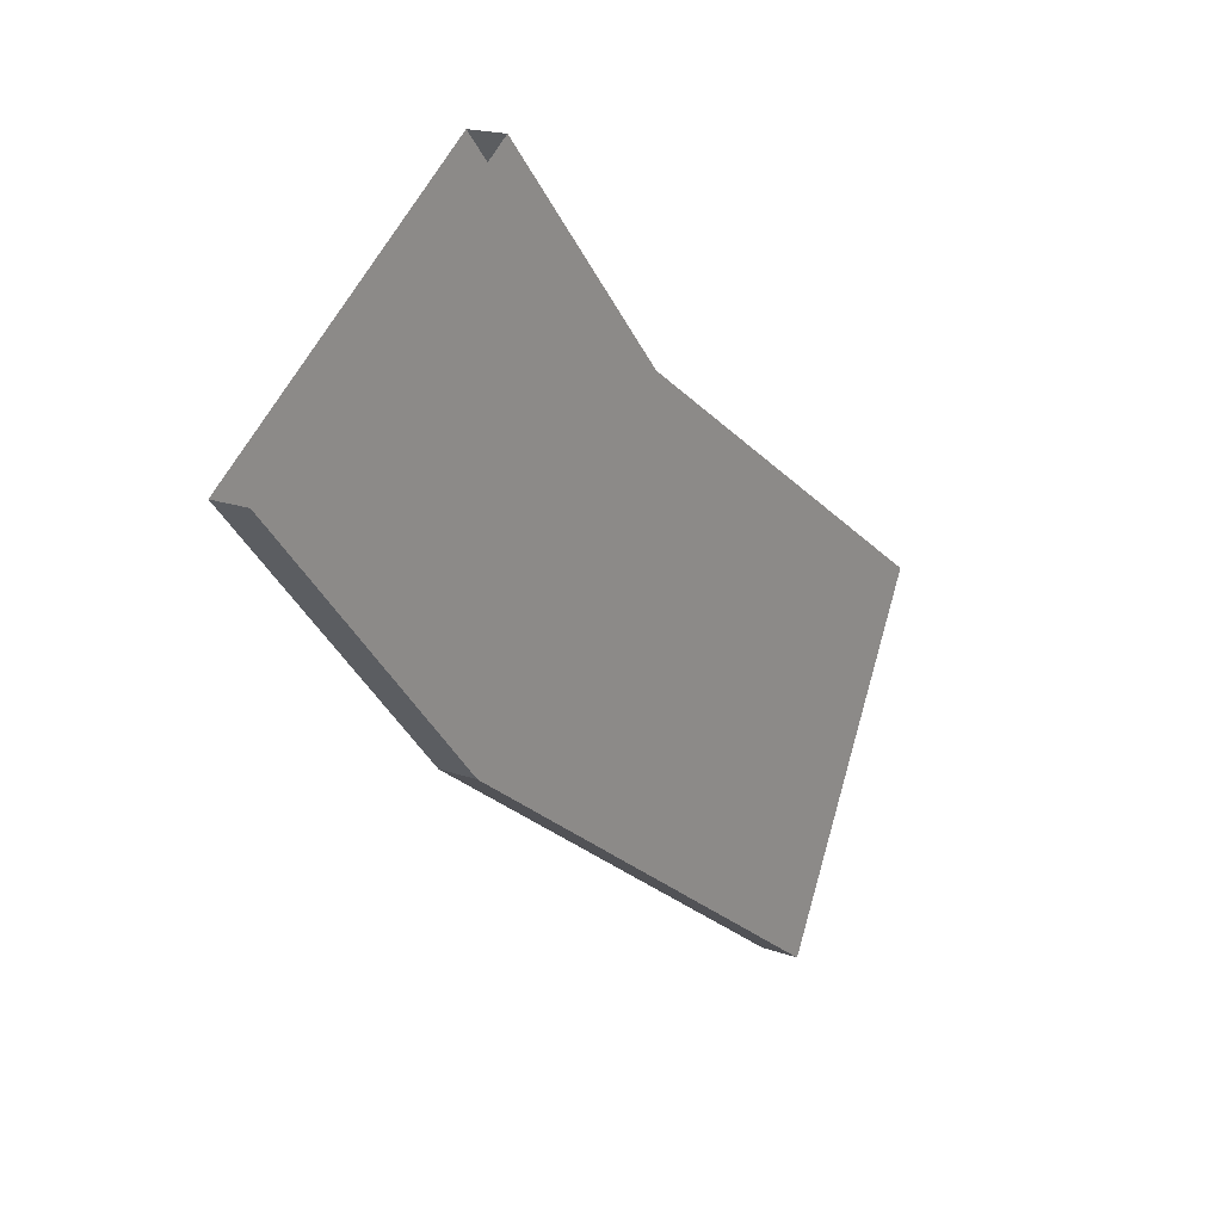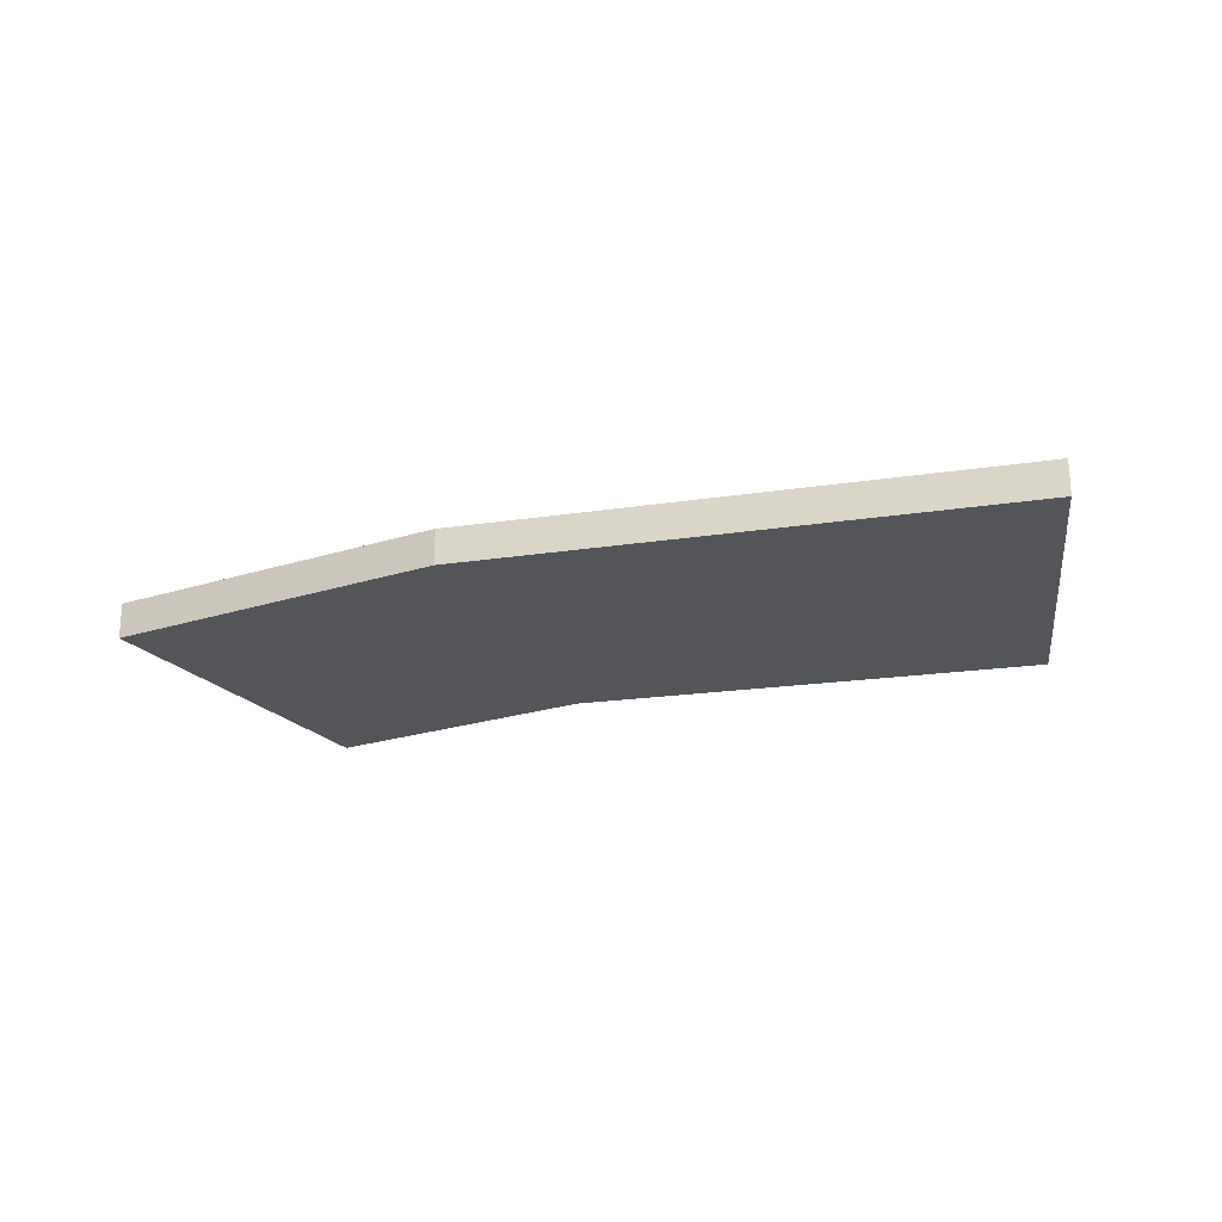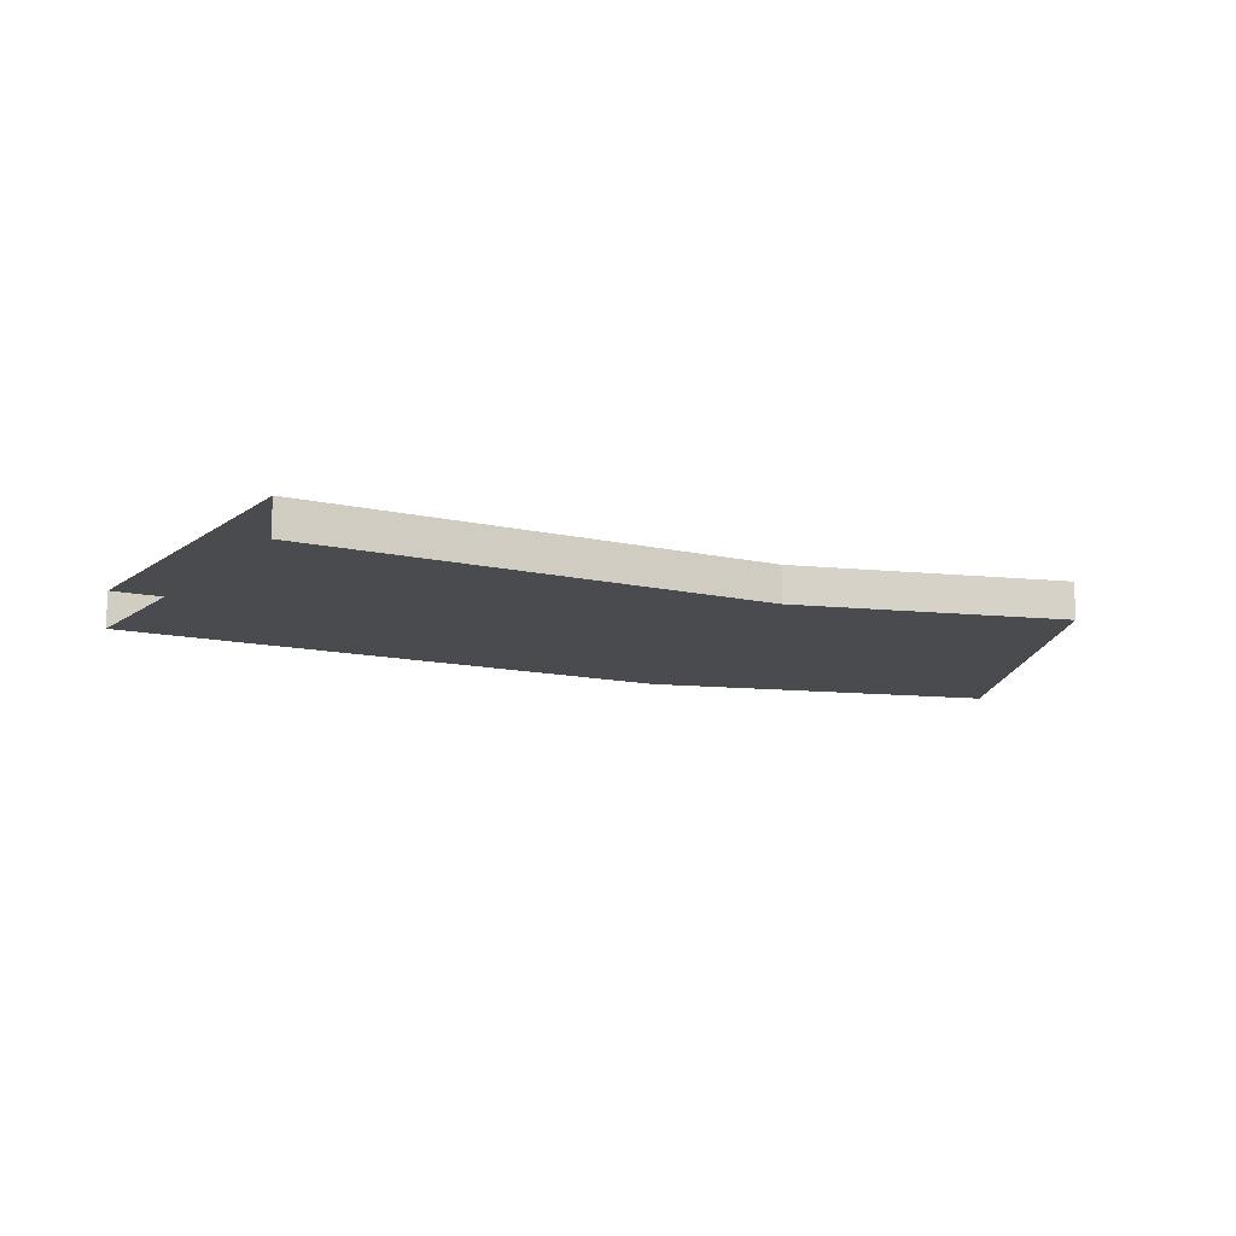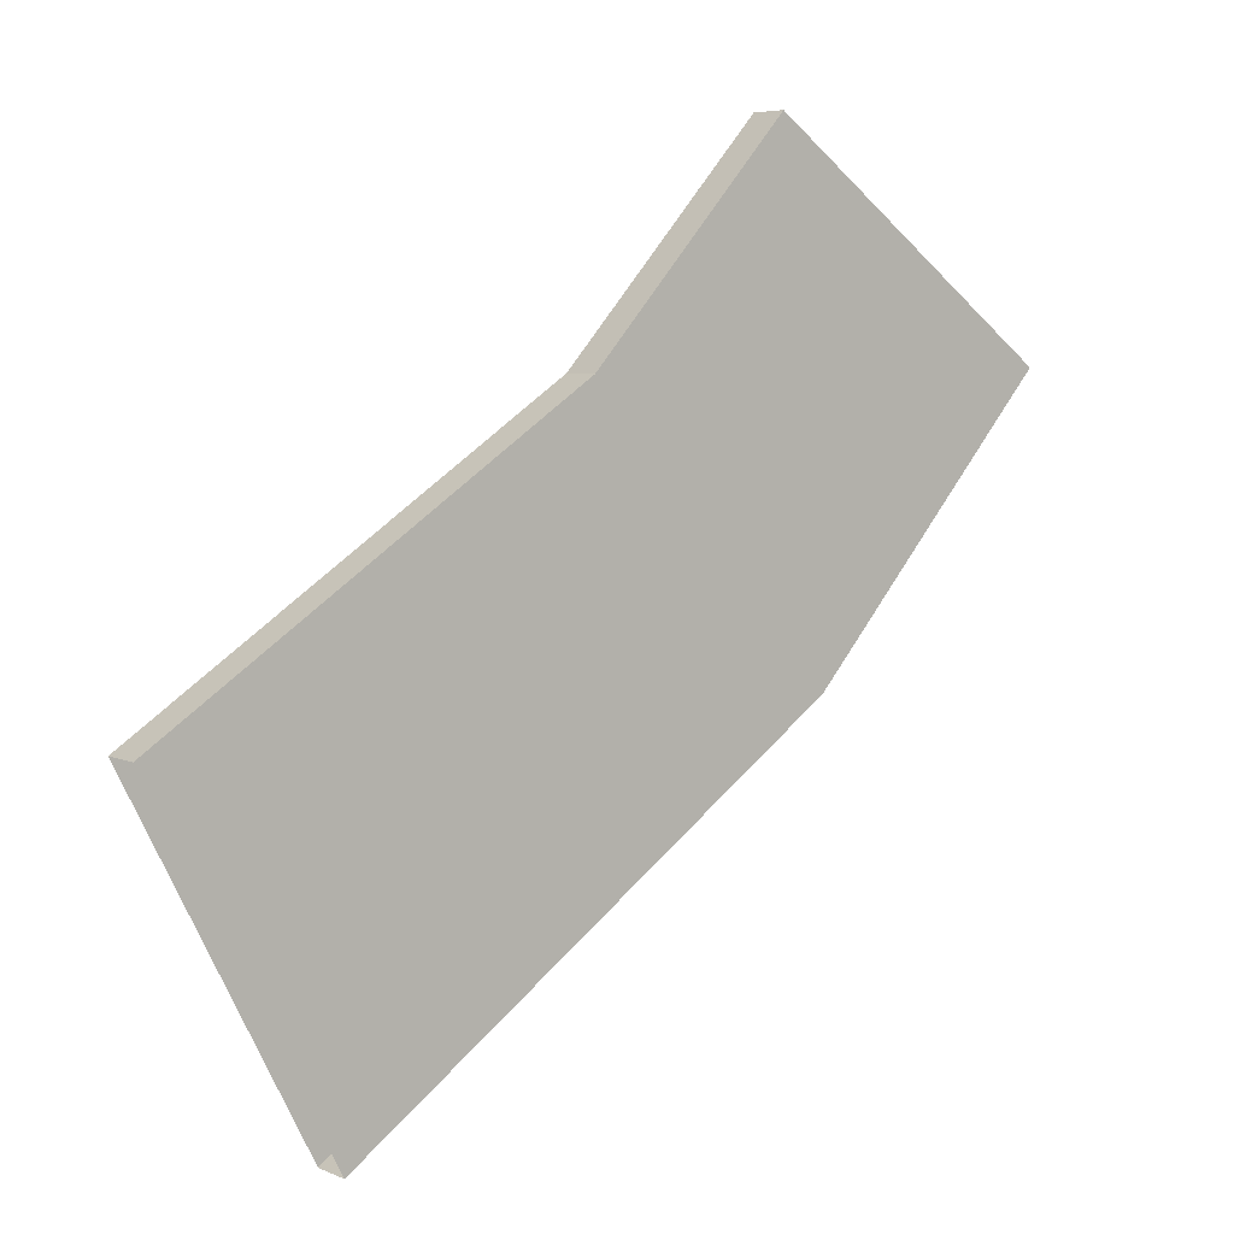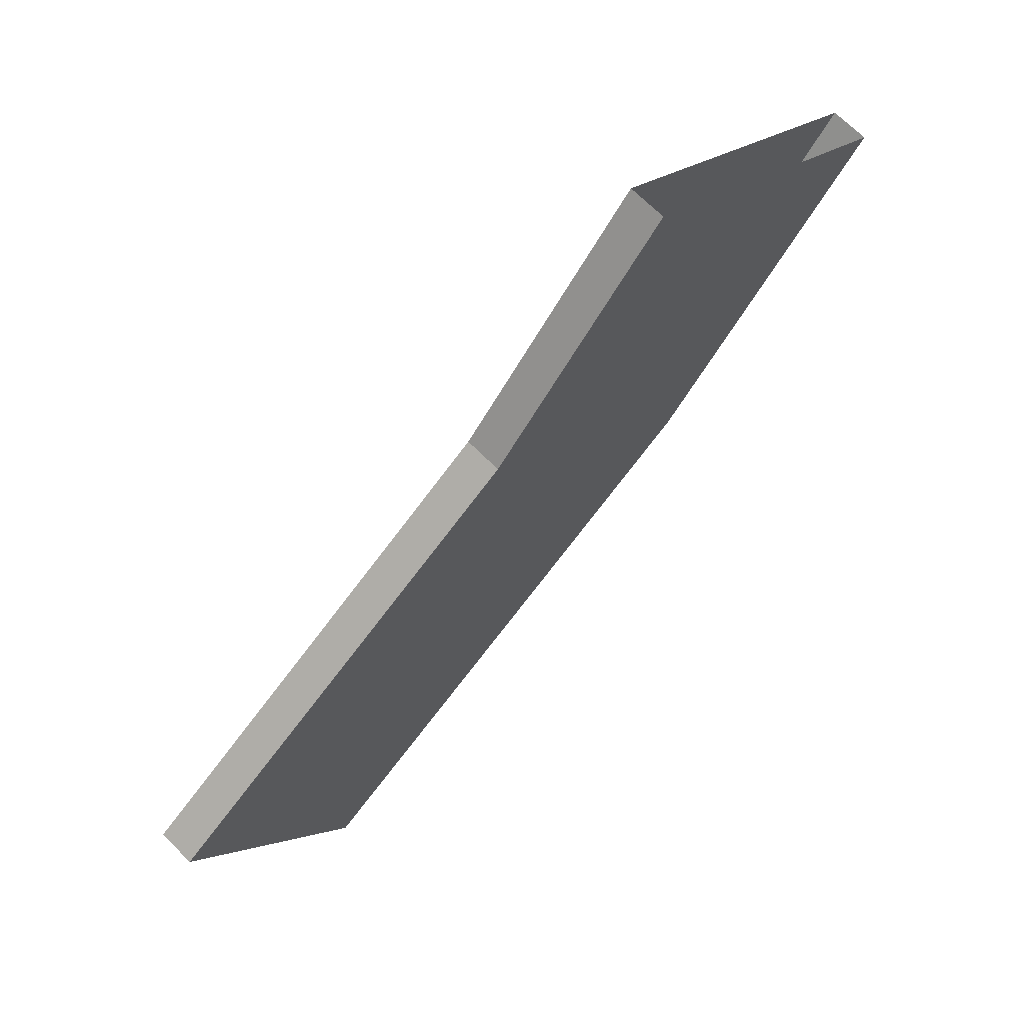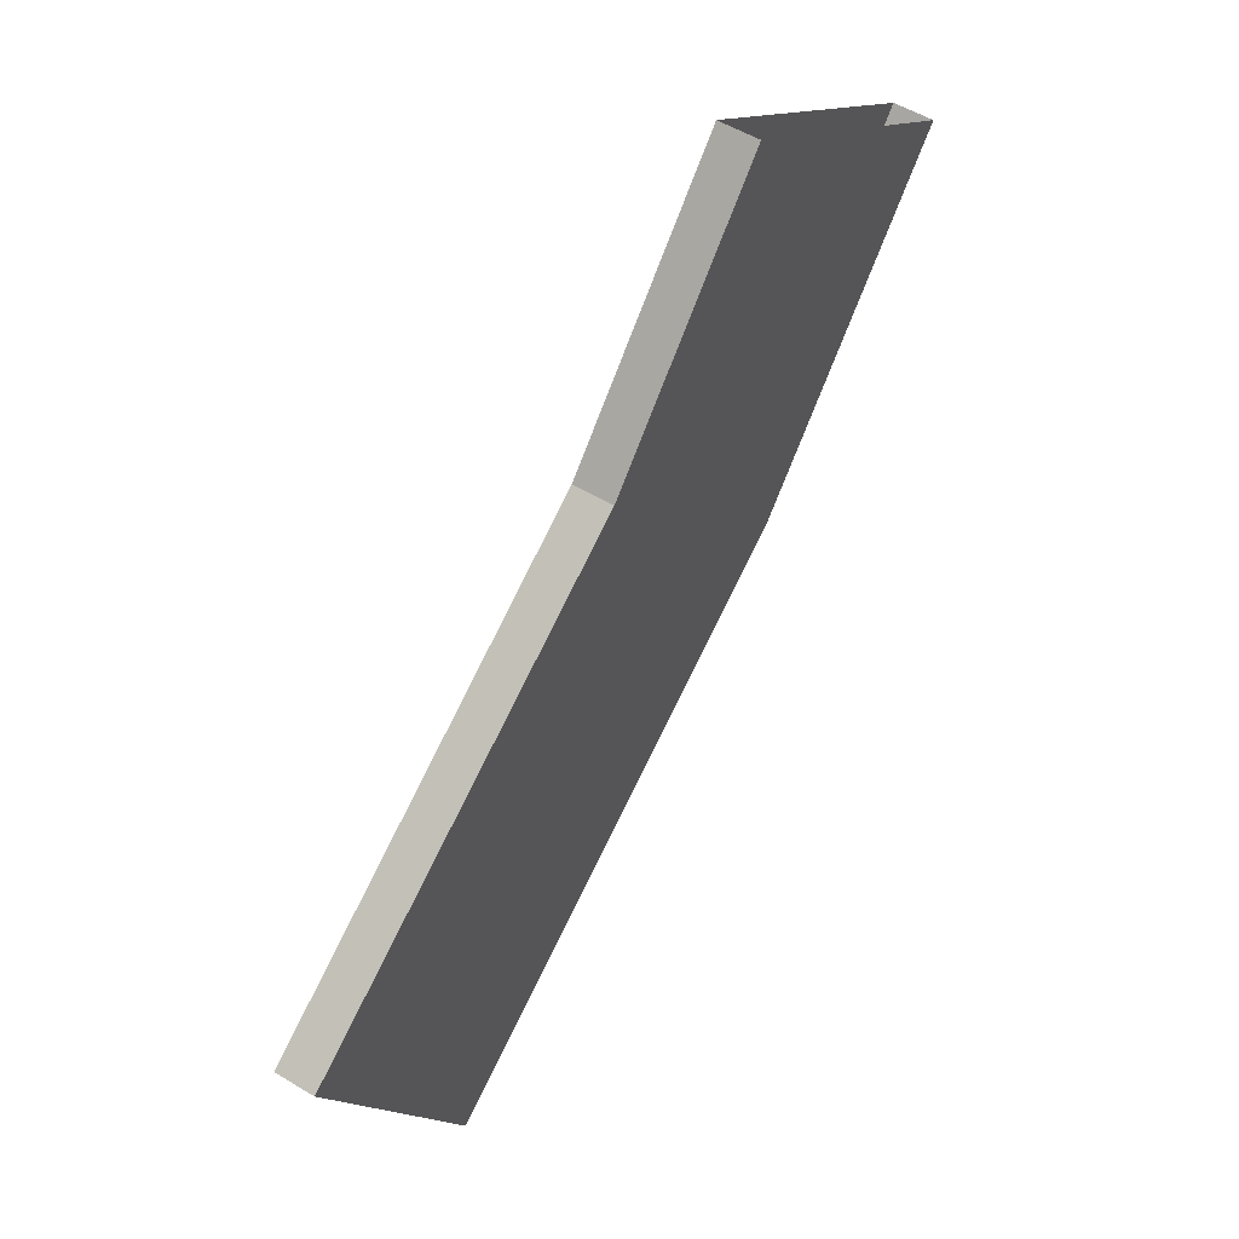
<metadata>
{"format":"obj","ext":"obj","renderer":"f3d","projection":"perspective","resolution":1024,"background":"white","views":[{"elev":18.2,"azim":124.9,"up":"+Z"},{"elev":-24.4,"azim":159.1,"up":"+Y"},{"elev":-13.9,"azim":-60.0,"up":"+Y"},{"elev":5.7,"azim":-37.6,"up":"+Z"},{"elev":67.8,"azim":-44.6,"up":"+Z"},{"elev":53.3,"azim":-57.2,"up":"+Z"}]}
</metadata>
<code>
o Bay View Beltway 10
g Bay View Beltway 10
v 304.4 3.66 -439.4
v 291.8 3.66 -415
v 339.4 3.66 -415.1
v 321.8 3.66 -395.3
v 304.4 6.41 -439.4
v 339.4 6.41 -415.1
v 291.8 6.41 -415
v 321.8 6.41 -395.3
v 357.1 3.66 -395.2
v 335.9 3.66 -379.7
v 357.1 6.41 -395.2
v 335.9 6.41 -379.7
g Bay View Beltway 10
f 3 4 2 1
f 6 3 1 5
f 4 8 7 2
f 8 6 5 7
f 9 10 4 3
f 11 9 3 6
f 10 12 8 4
f 12 11 6 8

</code>
